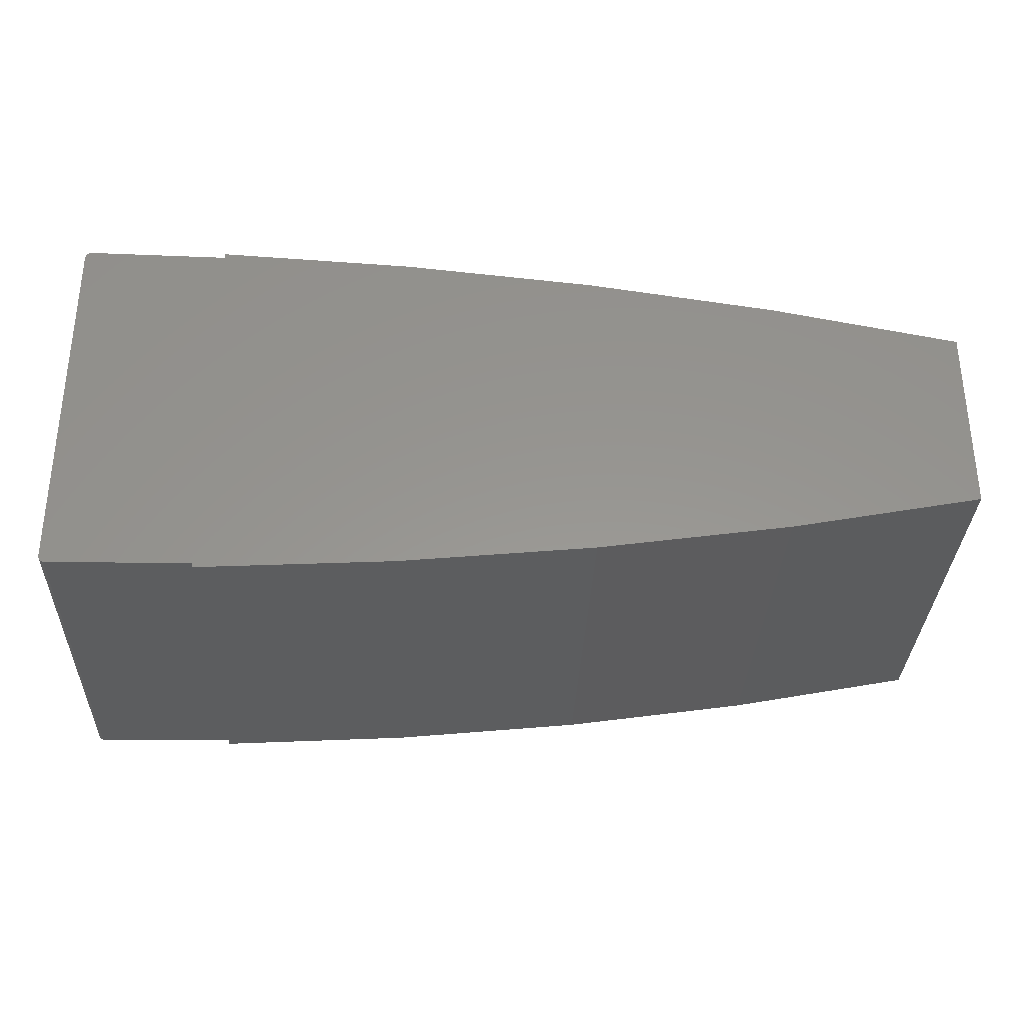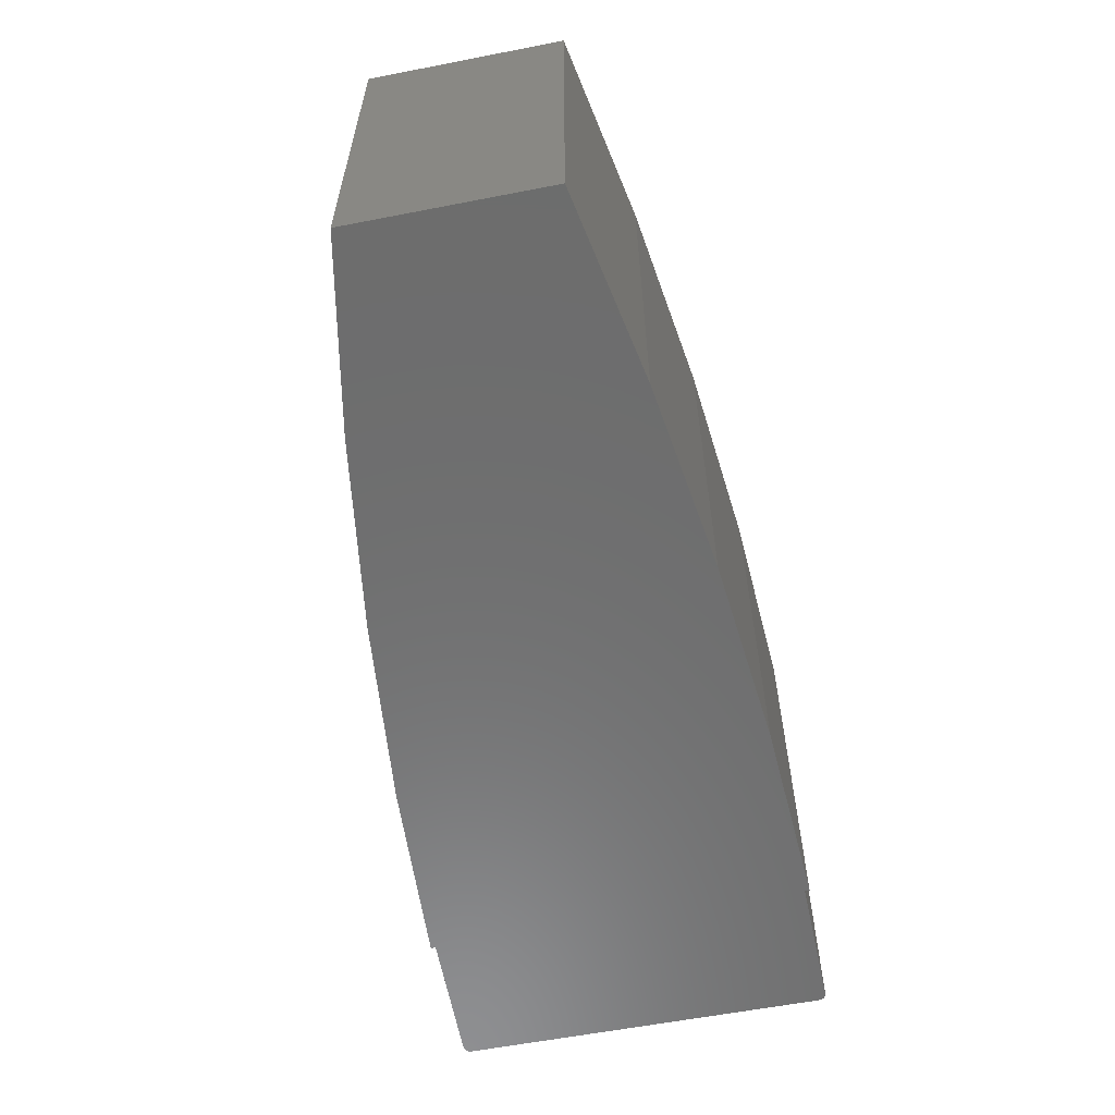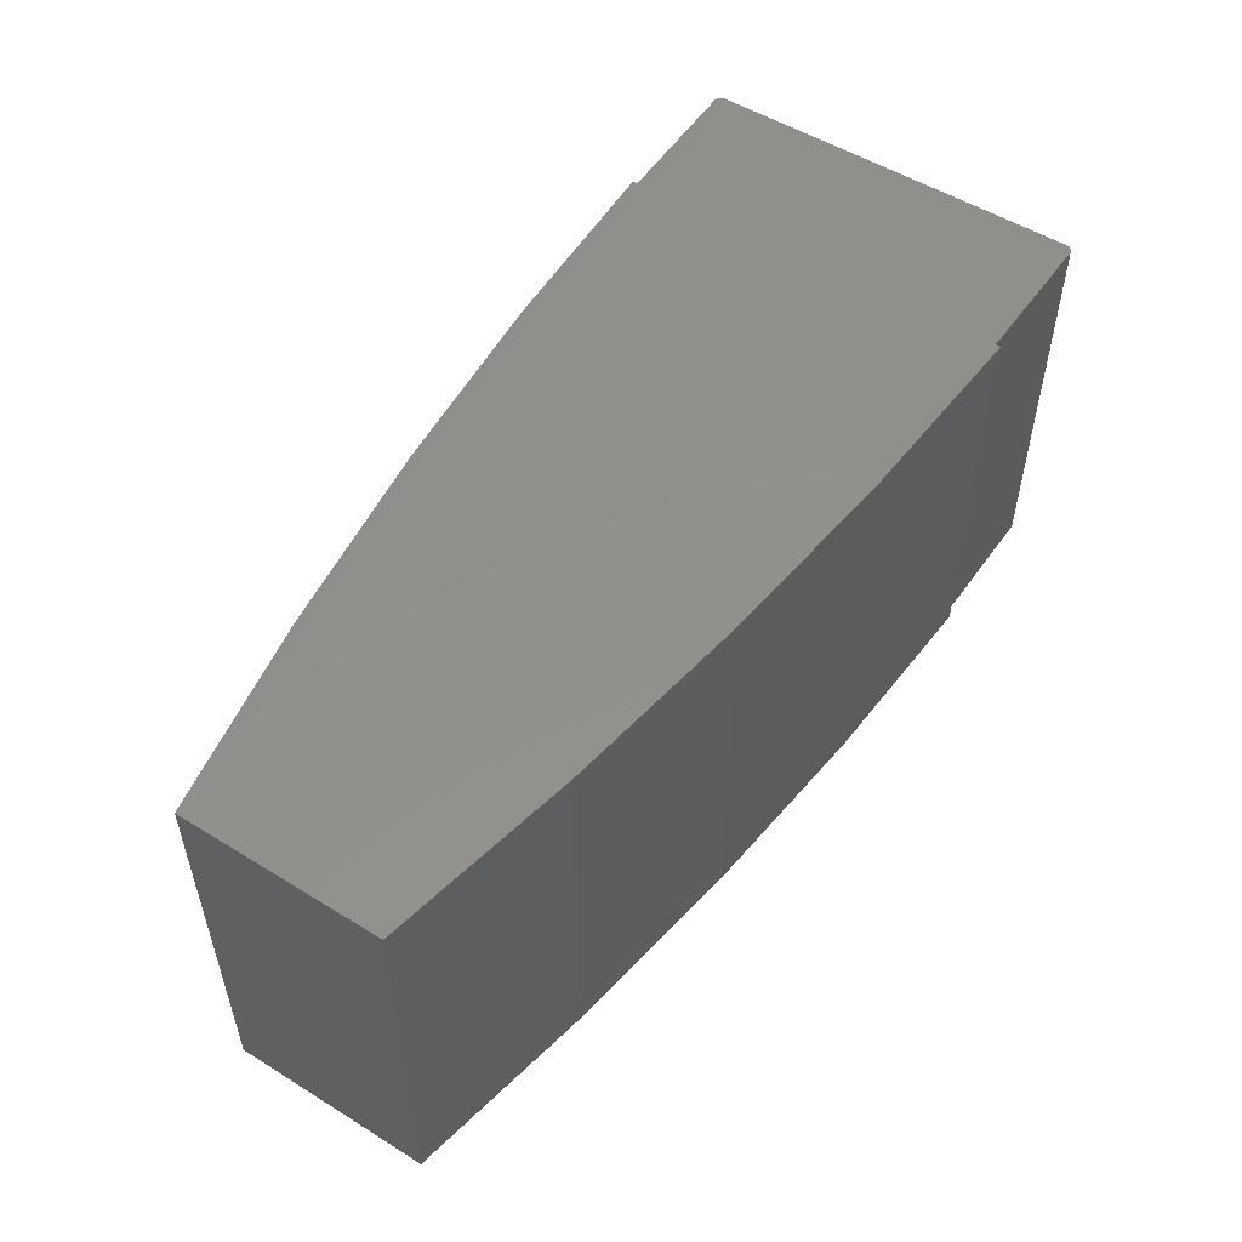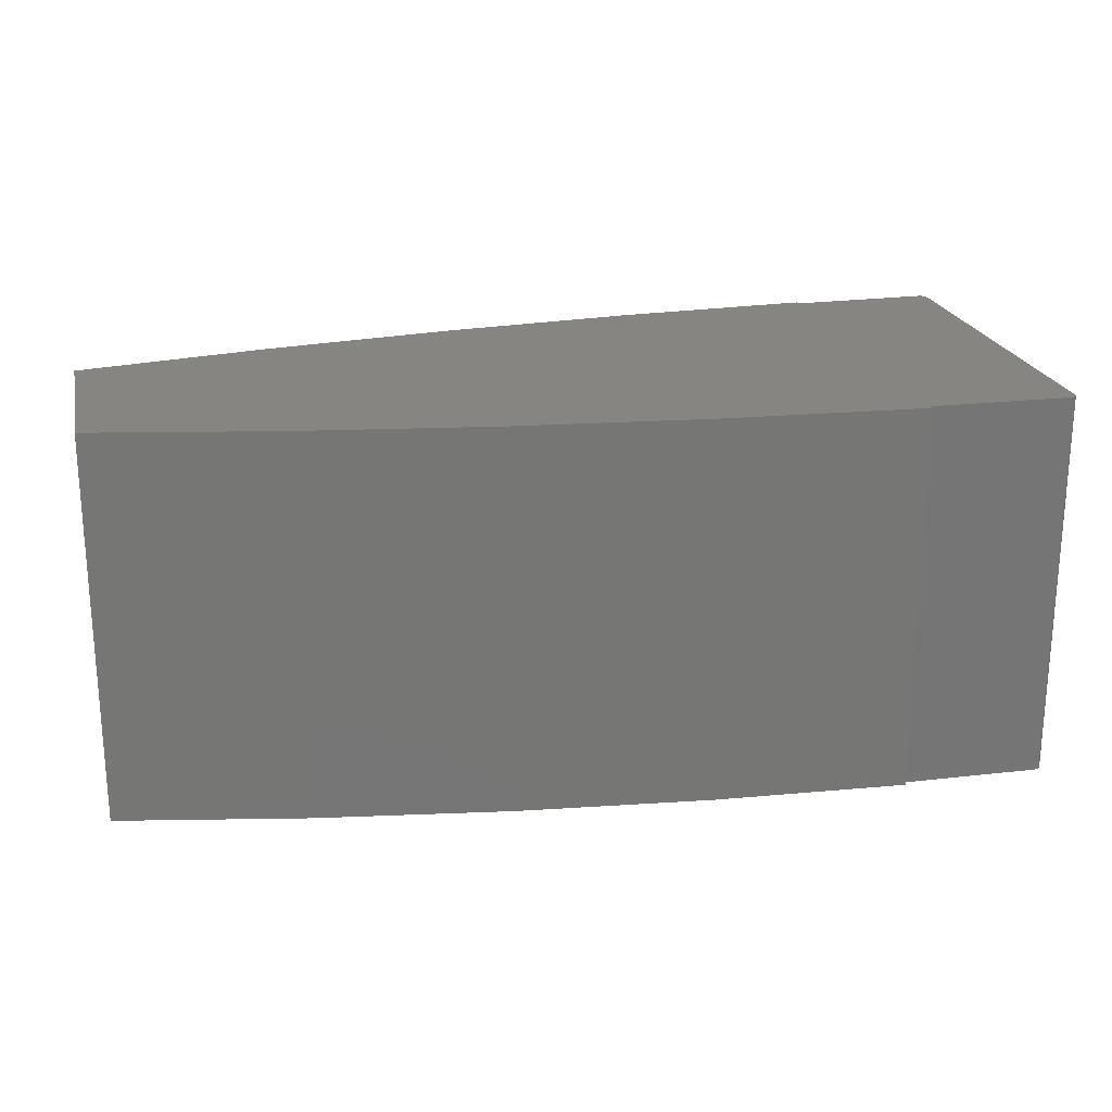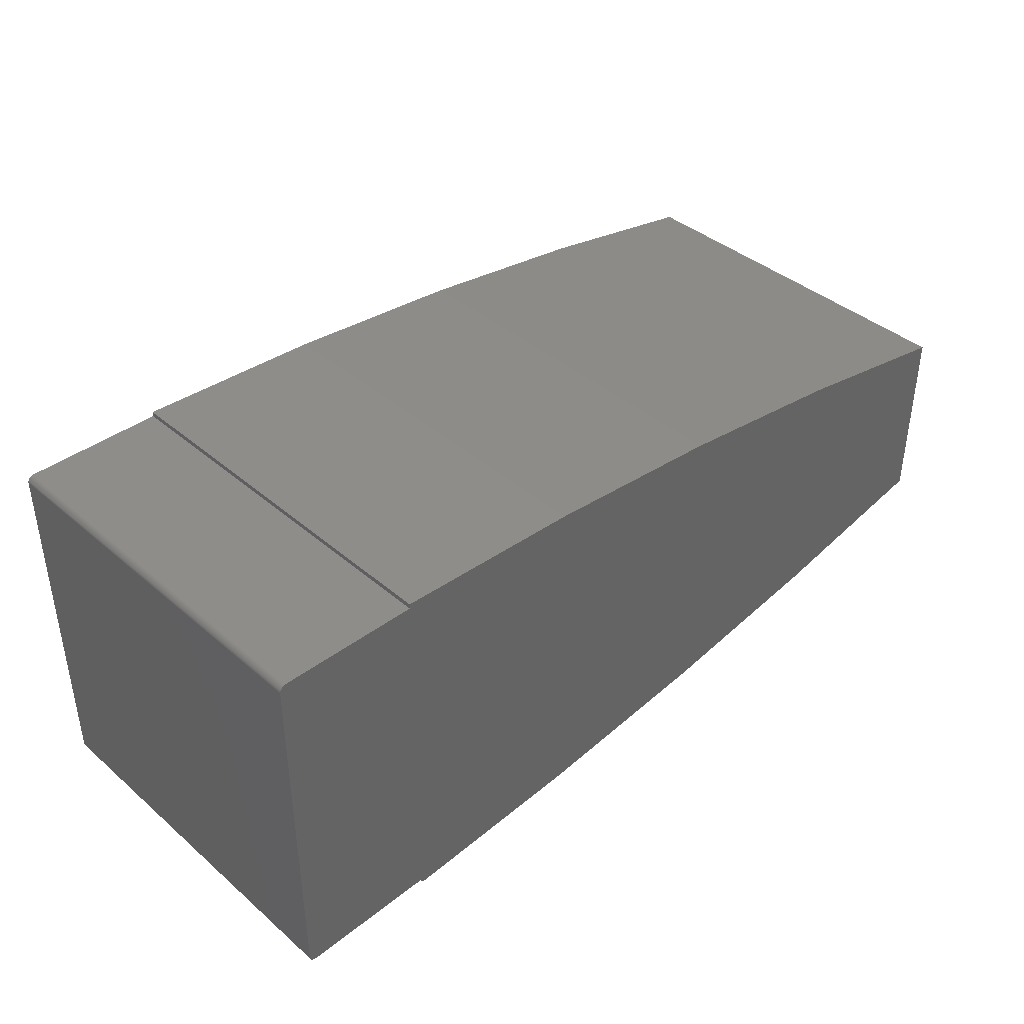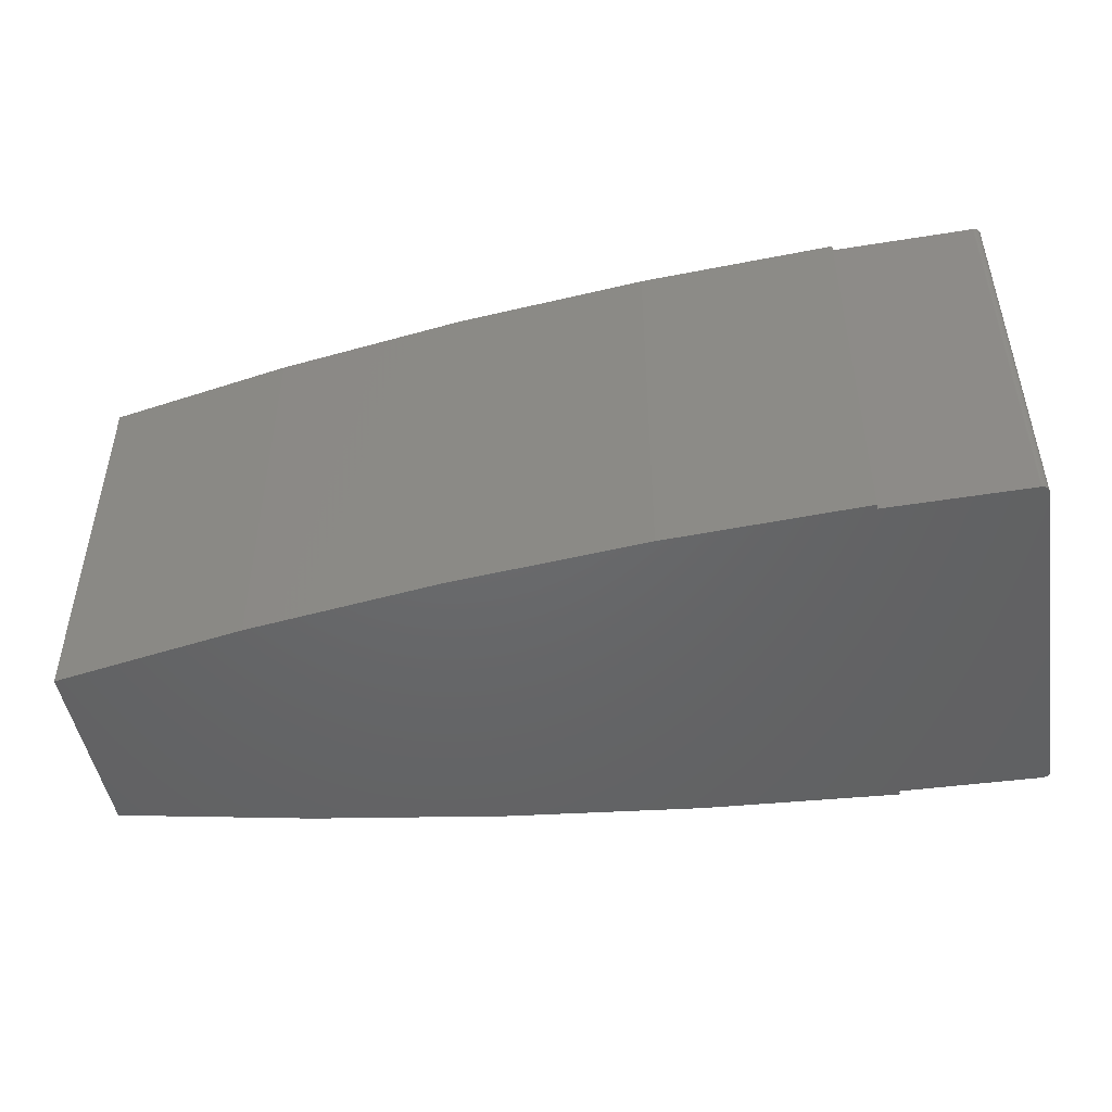
<metadata>
{"format":"stl","ext":"stl","renderer":"f3d","projection":"perspective","resolution":1024,"background":"white","views":[{"elev":-32.3,"azim":-2.1,"up":"+Y"},{"elev":-59.2,"azim":101.3,"up":"+Z"},{"elev":52.9,"azim":123.5,"up":"+Z"},{"elev":21.9,"azim":167.6,"up":"+Z"},{"elev":40.1,"azim":-43.6,"up":"+Y"},{"elev":-47.2,"azim":-170.6,"up":"+Z"}]}
</metadata>
<code>
# stl→obj: 124 verts, 244 faces
v 14.96 -2.747 -4
v 18.86 -2 -4
v 18.86 -2 4
v 14.96 -2.747 4
v 11.02 -3.322 -4
v 11.02 -3.322 4
v 7.068 -3.722 -4
v 7.068 -3.722 4
v 3.1 -3.947 -4
v 3.1 -3.947 4
v 7.068 3.722 -4
v 3.1 3.947 -4
v 3.1 3.947 4
v 7.068 3.722 4
v 11.02 3.322 -4
v 11.02 3.322 4
v 14.96 2.747 -4
v 14.96 2.747 4
v 18.86 2 -4
v 18.86 2 4
v 3.098 -3.847 4
v 0.223 -3.893 4
v 0.2037 -3.888 4
v 0.2133 -3.891 4
v 0.2328 -3.895 4
v 0.2427 -3.895 4
v 0.1853 -3.881 4
v 0.1944 -3.885 4
v 0.2526 -3.896 4
v 0.1765 -3.876 4
v 0.1599 -3.866 4
v 0.1449 -3.853 4
v 0.1522 -3.859 4
v 0.138 -3.845 4
v 0.1258 -3.83 4
v 0.1317 -3.838 4
v 0.1205 -3.821 4
v 0.1117 -3.804 4
v 0.1158 -3.813 4
v 0.1029 -3.775 4
v 0.1081 -3.794 4
v 0.1052 -3.785 4
v 0.1003 -3.756 4
v 0.1013 -3.765 4
v 0.168 -3.871 4
v 0.1 -3.746 4
v 3.098 3.847 4
v 0.2526 3.896 4
v 0.1 3.746 4
v 0.2427 3.895 4
v 0.223 3.893 4
v 0.2328 3.895 4
v 0.1013 3.765 4
v 0.1052 3.785 4
v 0.1029 3.775 4
v 0.1003 3.756 4
v 0.1117 3.804 4
v 0.1081 3.794 4
v 0.2133 3.891 4
v 0.1765 3.876 4
v 0.2037 3.888 4
v 0.1944 3.885 4
v 0.1853 3.881 4
v 0.1205 3.821 4
v 0.1158 3.813 4
v 0.168 3.871 4
v 0.1258 3.83 4
v 0.1317 3.838 4
v 0.1599 3.866 4
v 0.1522 3.859 4
v 0.138 3.845 4
v 0.1449 3.853 4
v 3.098 -3.847 -4
v 0.2037 -3.888 -4
v 0.2427 -3.895 -4
v 0.2328 -3.895 -4
v 0.223 -3.893 -4
v 0.2133 -3.891 -4
v 0.1853 -3.881 -4
v 0.1944 -3.885 -4
v 0.1765 -3.876 -4
v 0.2526 -3.896 -4
v 0.1449 -3.853 -4
v 0.1599 -3.866 -4
v 0.1522 -3.859 -4
v 0.138 -3.845 -4
v 0.1258 -3.83 -4
v 0.1317 -3.838 -4
v 0.1205 -3.821 -4
v 0.1117 -3.804 -4
v 0.1158 -3.813 -4
v 0.1029 -3.775 -4
v 0.1081 -3.794 -4
v 0.1052 -3.785 -4
v 0.1003 -3.756 -4
v 0.168 -3.871 -4
v 0.1013 -3.765 -4
v 0.1 -3.746 -4
v 3.098 3.847 -4
v 0.1 3.746 -4
v 0.2526 3.896 -4
v 0.223 3.893 -4
v 0.2328 3.895 -4
v 0.2427 3.895 -4
v 0.1052 3.785 -4
v 0.1003 3.756 -4
v 0.1013 3.765 -4
v 0.1029 3.775 -4
v 0.1117 3.804 -4
v 0.1081 3.794 -4
v 0.1765 3.876 -4
v 0.1853 3.881 -4
v 0.1944 3.885 -4
v 0.2037 3.888 -4
v 0.2133 3.891 -4
v 0.1205 3.821 -4
v 0.1158 3.813 -4
v 0.168 3.871 -4
v 0.1258 3.83 -4
v 0.1317 3.838 -4
v 0.1522 3.859 -4
v 0.1599 3.866 -4
v 0.138 3.845 -4
v 0.1449 3.853 -4
f 1 2 3
f 1 3 4
f 5 4 6
f 5 1 4
f 7 6 8
f 7 5 6
f 9 8 10
f 9 7 8
f 11 12 13
f 11 13 14
f 15 14 16
f 15 11 14
f 17 16 18
f 17 15 16
f 19 18 20
f 19 17 18
f 20 18 3
f 3 18 4
f 6 16 8
f 4 16 6
f 18 16 4
f 8 21 10
f 22 23 24
f 25 23 22
f 26 23 25
f 23 27 28
f 26 27 23
f 29 30 26
f 26 30 27
f 31 32 33
f 31 34 32
f 31 35 34
f 34 35 36
f 31 37 35
f 31 38 37
f 37 38 39
f 31 40 38
f 41 40 42
f 38 40 41
f 31 43 40
f 40 43 44
f 45 43 31
f 30 43 45
f 30 46 43
f 21 46 29
f 29 46 30
f 16 14 8
f 21 47 46
f 14 47 8
f 8 47 21
f 14 13 47
f 48 49 47
f 47 49 46
f 50 51 48
f 52 51 50
f 48 51 49
f 53 54 55
f 56 54 53
f 49 54 56
f 54 57 58
f 49 57 54
f 59 60 51
f 61 60 59
f 62 60 61
f 63 60 62
f 57 64 65
f 60 66 51
f 57 67 64
f 57 68 67
f 69 70 66
f 66 70 51
f 49 71 57
f 57 71 68
f 51 72 49
f 70 72 51
f 49 72 71
f 17 19 2
f 17 2 1
f 15 5 7
f 15 1 5
f 15 17 1
f 73 7 9
f 74 75 76
f 74 76 77
f 74 77 78
f 79 74 80
f 79 75 74
f 81 82 75
f 81 75 79
f 83 84 85
f 86 84 83
f 87 84 86
f 87 86 88
f 89 84 87
f 90 84 89
f 90 89 91
f 92 84 90
f 92 90 93
f 92 93 94
f 95 81 96
f 95 96 84
f 95 84 92
f 95 92 97
f 98 73 82
f 98 81 95
f 98 82 81
f 11 15 7
f 99 73 98
f 99 11 7
f 99 7 73
f 12 11 99
f 100 101 99
f 100 99 98
f 102 101 100
f 102 103 104
f 102 104 101
f 105 100 106
f 105 106 107
f 105 107 108
f 109 105 110
f 109 100 105
f 111 112 113
f 111 113 114
f 111 114 115
f 111 115 102
f 116 109 117
f 118 111 102
f 119 109 116
f 120 109 119
f 121 122 118
f 121 118 102
f 123 100 109
f 123 109 120
f 124 102 100
f 124 121 102
f 124 100 123
f 2 20 3
f 19 20 2
f 47 13 12
f 47 12 99
f 10 21 73
f 10 73 9
f 48 99 101
f 48 47 99
f 46 100 98
f 46 49 100
f 21 29 82
f 21 82 73
f 46 98 95
f 43 95 97
f 43 46 95
f 44 97 92
f 44 43 97
f 40 92 94
f 40 44 92
f 42 94 93
f 42 40 94
f 41 93 90
f 41 42 93
f 38 90 91
f 38 41 90
f 39 91 89
f 39 38 91
f 37 89 87
f 37 39 89
f 35 87 88
f 35 37 87
f 36 88 86
f 36 35 88
f 34 86 83
f 34 36 86
f 32 34 83
f 32 83 85
f 33 32 85
f 31 84 96
f 31 85 84
f 31 33 85
f 45 96 81
f 45 31 96
f 30 81 79
f 30 45 81
f 27 30 79
f 28 79 80
f 28 27 79
f 23 80 74
f 23 28 80
f 24 74 78
f 24 23 74
f 22 78 77
f 22 24 78
f 25 77 76
f 25 22 77
f 26 76 75
f 26 25 76
f 29 75 82
f 29 26 75
f 50 101 104
f 50 48 101
f 52 104 103
f 52 50 104
f 51 103 102
f 51 52 103
f 59 102 115
f 59 51 102
f 61 114 113
f 61 115 114
f 61 59 115
f 62 113 112
f 62 61 113
f 63 112 111
f 63 62 112
f 60 111 118
f 60 63 111
f 66 118 122
f 66 60 118
f 69 122 121
f 69 66 122
f 70 121 124
f 70 69 121
f 72 70 124
f 72 124 123
f 71 72 123
f 71 123 120
f 68 71 120
f 68 120 119
f 67 119 116
f 67 68 119
f 64 116 117
f 64 67 116
f 65 117 109
f 65 64 117
f 57 109 110
f 57 65 109
f 58 110 105
f 58 57 110
f 54 105 108
f 54 58 105
f 55 108 107
f 55 54 108
f 53 107 106
f 53 55 107
f 56 106 100
f 56 53 106
f 49 56 100

</code>
